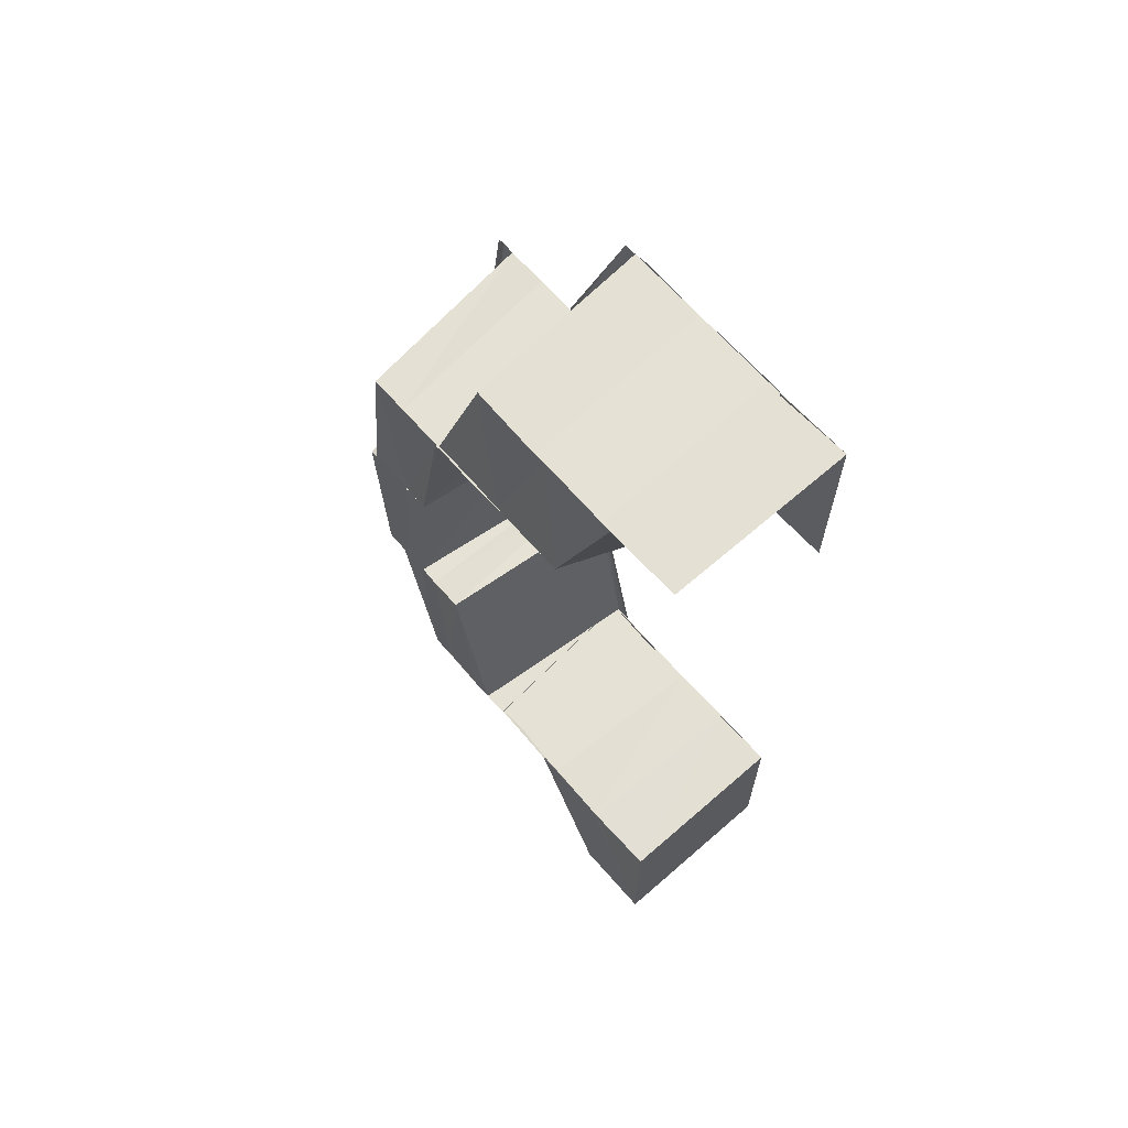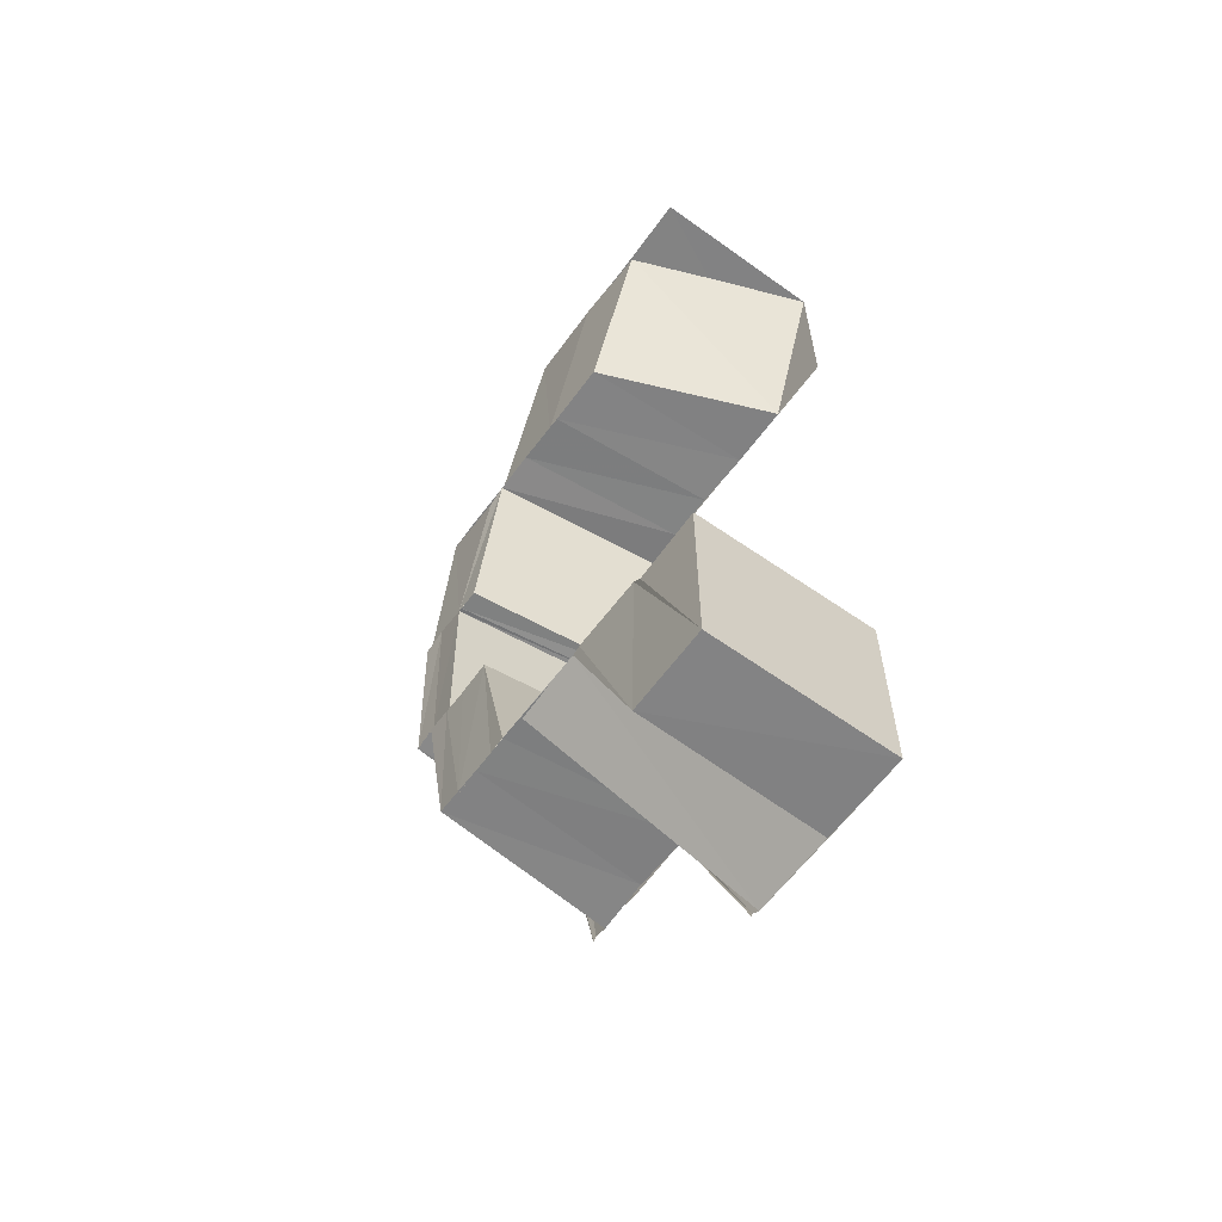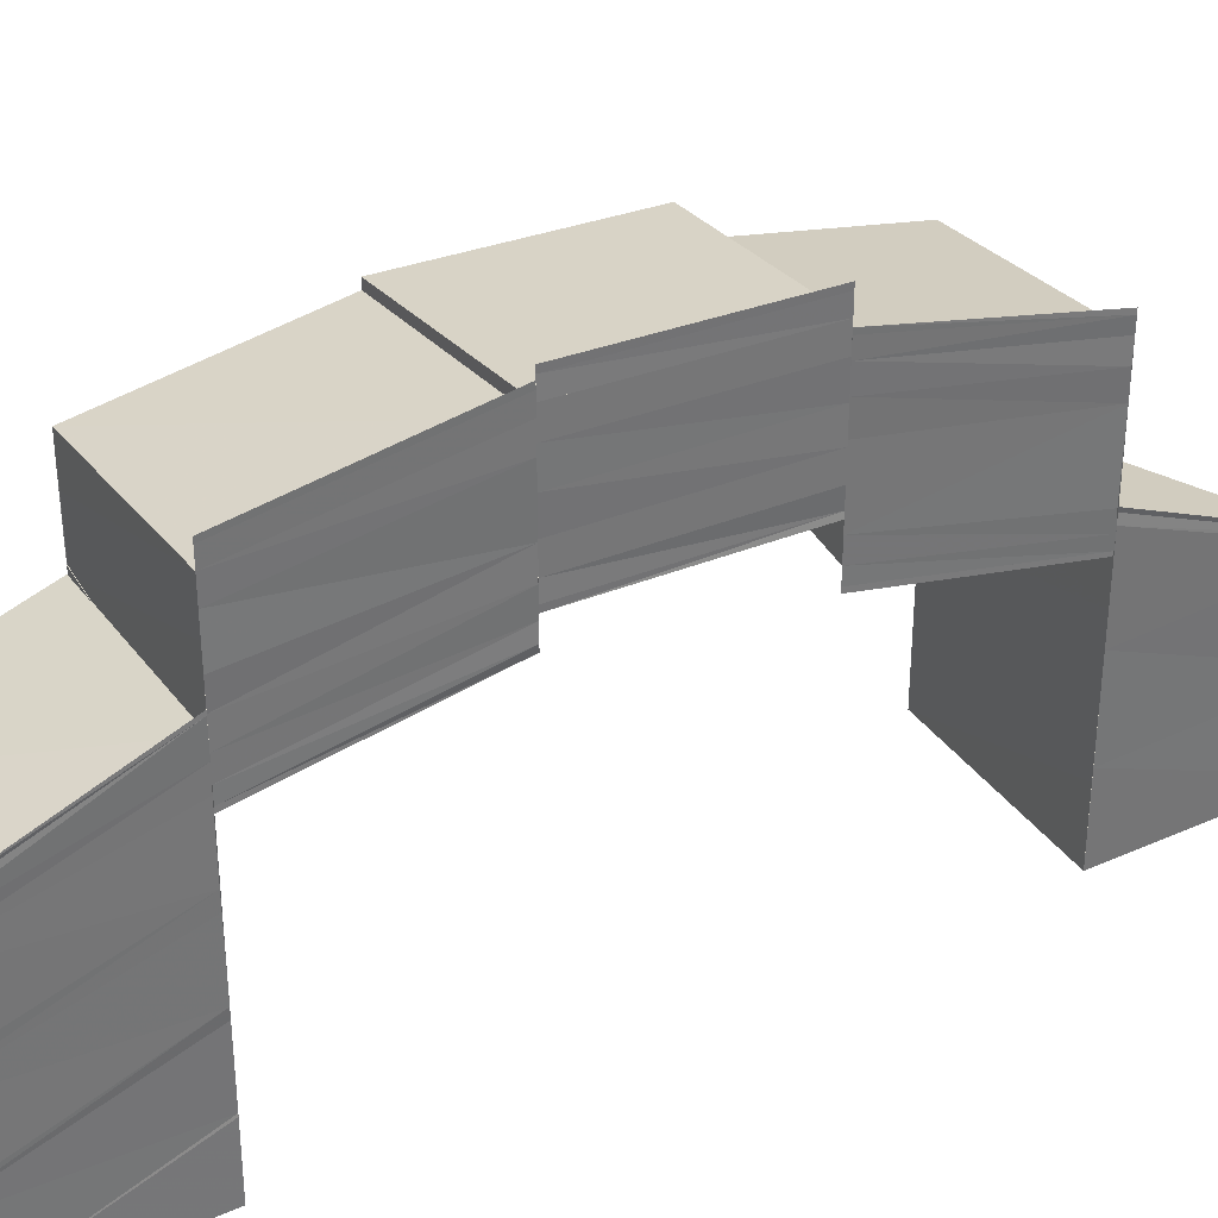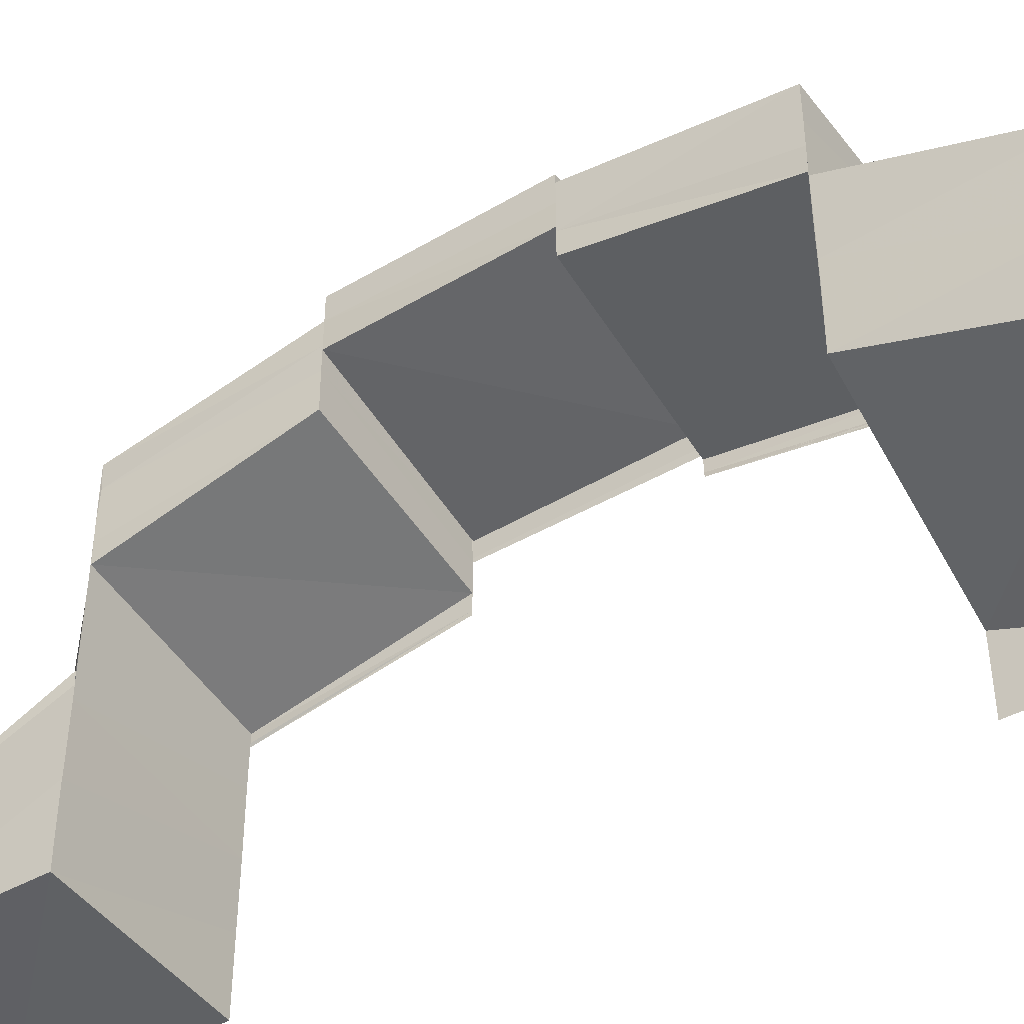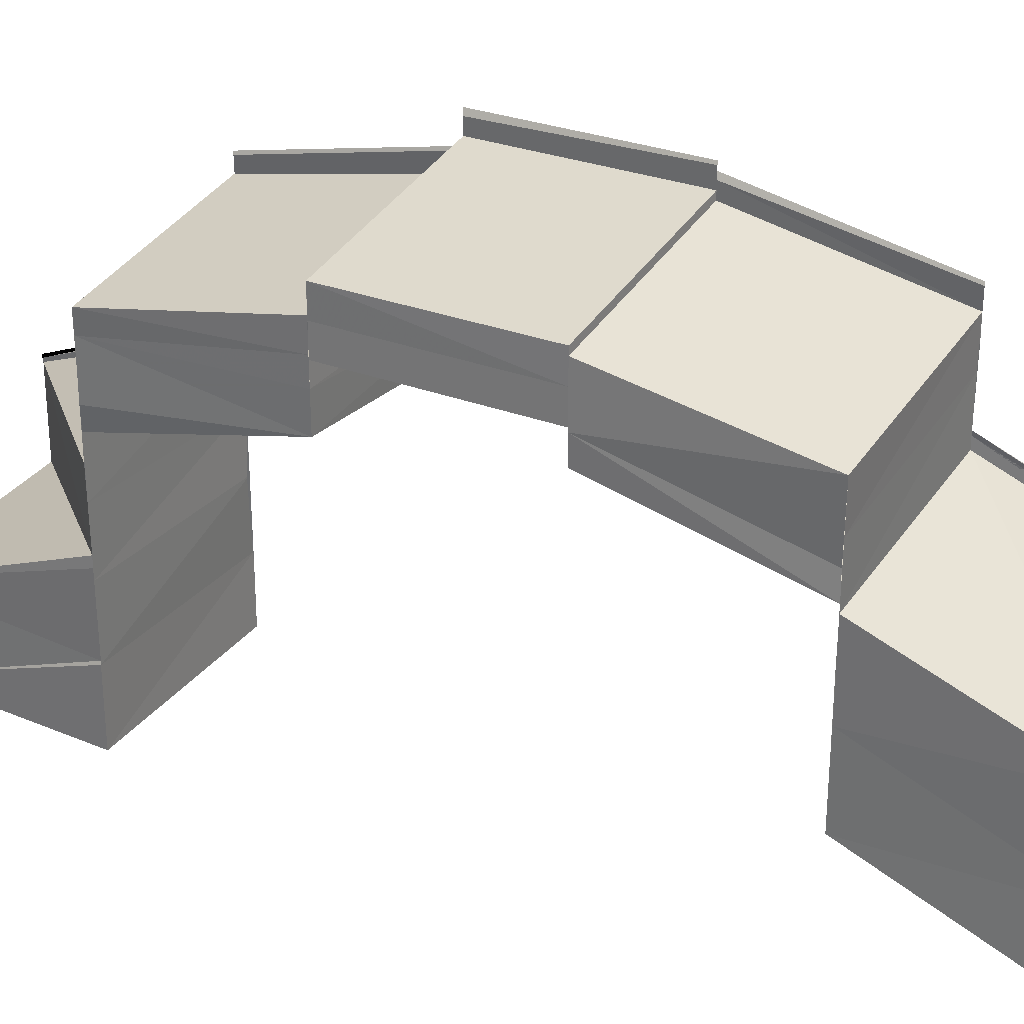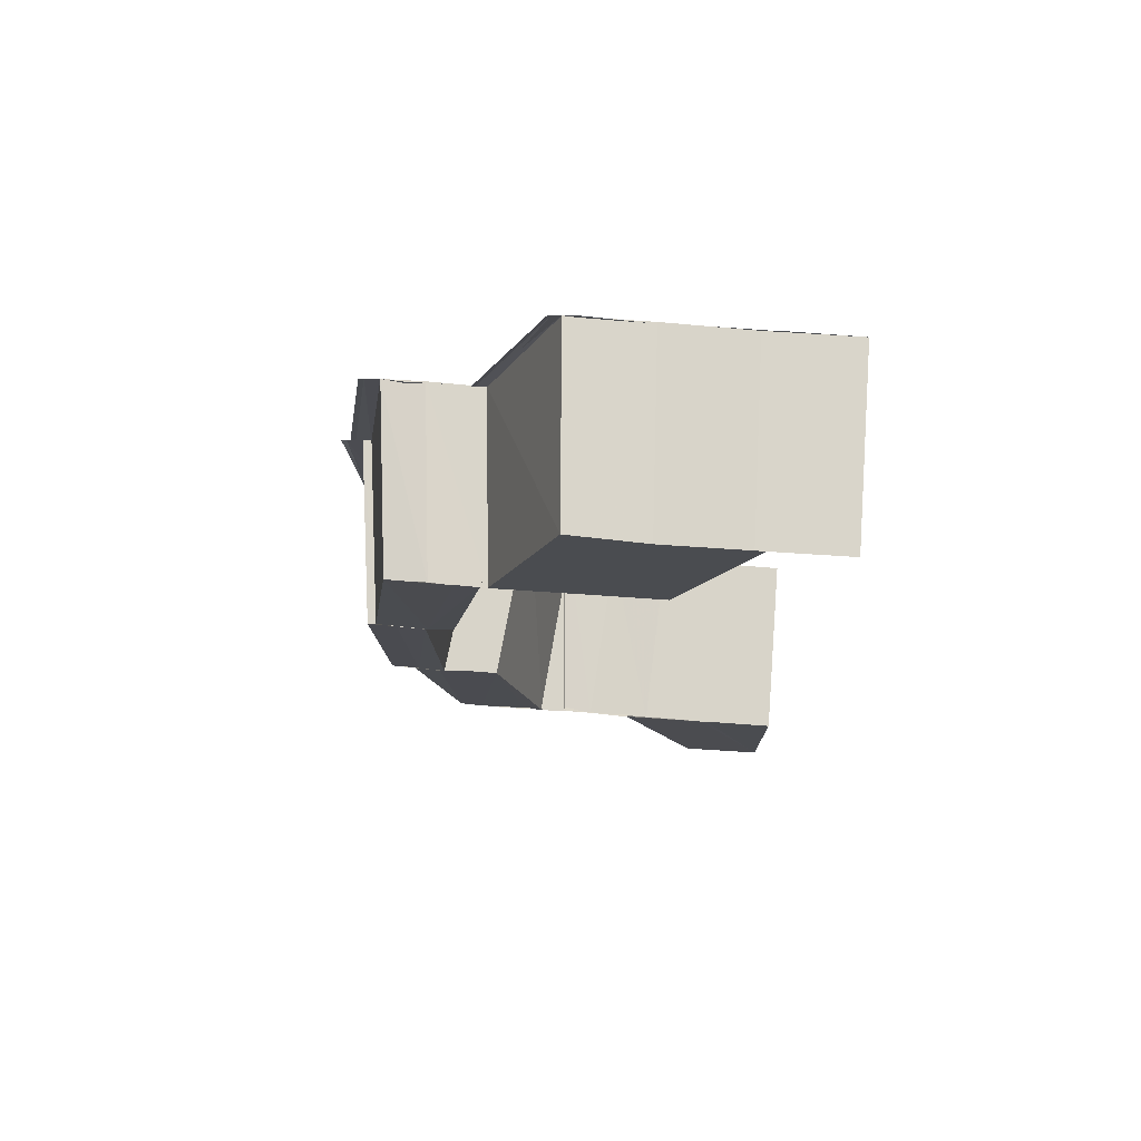
<metadata>
{"format":"obj","ext":"obj","renderer":"f3d","projection":"perspective","resolution":1024,"background":"white","views":[{"elev":65.5,"azim":139.0,"up":"+Y"},{"elev":-60.8,"azim":143.8,"up":"+Y"},{"elev":35.7,"azim":-120.3,"up":"+Z"},{"elev":-44.5,"azim":122.9,"up":"+Z"},{"elev":31.1,"azim":120.9,"up":"+Z"},{"elev":75.3,"azim":94.5,"up":"+Y"}]}
</metadata>
<code>
o 9334
v 2247 1881 7.22
v 2247 1881 7.225
v 2247 1881 7.22
v 2247 1881 7.224
v 2247 1881 7.224
v 2247 1881 7.22
v 2247 1881 7.229
v 2247 1881 7.229
v 2247 1881 7.234
v 2247 1881 7.233
v 2247 1881 7.234
v 2247 1881 7.237
v 2247 1881 7.234
v 2247 1881 7.234
v 2247 1881 7.234
v 2247 1881 7.238
v 2247 1881 7.238
v 2247 1881 7.234
v 2247 1881 7.232
v 2247 1881 7.228
v 2247 1881 7.233
v 2247 1881 7.236
v 2247 1881 7.228
v 2247 1881 7.224
v 2247 1881 7.227
v 2247 1881 7.224
v 2247 1881 7.22
v 2247 1881 7.223
v 2247 1881 7.22
v 2247 1881 7.22
v 2247 1881 7.224
v 2247 1881 7.224
v 2247 1881 7.224
v 2247 1881 7.227
v 2247 1881 7.228
v 2247 1881 7.224
v 2247 1881 7.227
v 2247 1881 7.228
v 2247 1881 7.231
v 2247 1881 7.232
v 2247 1881 7.229
v 2247 1881 7.233
v 2247 1881 7.235
v 2247 1881 7.236
v 2247 1881 7.237
v 2247 1881 7.234
v 2247 1881 7.238
v 2247 1881 7.237
v 2247 1881 7.238
v 2247 1881 7.234
v 2247 1881 7.234
v 2247 1881 7.234
v 2247 1881 7.234
v 2247 1881 7.231
v 2247 1881 7.23
v 2247 1881 7.234
v 2247 1881 7.233
v 2247 1881 7.237
v 2247 1881 7.236
v 2247 1881 7.237
v 2247 1881 7.238
v 2247 1881 7.237
v 2247 1881 7.236
v 2247 1881 7.236
v 2247 1881 7.236
v 2247 1881 7.235
v 2247 1881 7.235
v 2247 1881 7.235
v 2247 1881 7.236
v 2247 1881 7.238
v 2247 1881 7.24
v 2247 1881 7.241
v 2247 1881 7.238
v 2247 1881 7.237
v 2247 1881 7.241
v 2247 1881 7.243
v 2247 1881 7.242
v 2247 1881 7.239
v 2247 1881 7.24
v 2247 1881 7.236
v 2247 1881 7.242
v 2247 1881 7.237
v 2247 1881 7.236
v 2247 1881 7.233
v 2247 1881 7.241
v 2247 1881 7.243
v 2247 1881 7.241
v 2247 1881 7.24
v 2247 1881 7.239
v 2247 1881 7.238
v 2247 1881 7.238
v 2247 1881 7.237
v 2247 1881 7.237
v 2247 1881 7.244
v 2247 1881 7.242
v 2247 1881 7.245
v 2247 1881 7.244
v 2247 1881 7.236
v 2247 1881 7.237
v 2247 1881 7.245
v 2247 1881 7.244
v 2247 1881 7.236
v 2247 1881 7.235
v 2247 1881 7.235
v 2247 1881 7.236
v 2247 1881 7.236
v 2247 1881 7.235
v 2247 1881 7.243
v 2247 1881 7.242
v 2247 1881 7.244
v 2247 1881 7.244
v 2247 1881 7.245
v 2247 1881 7.243
v 2247 1881 7.245
v 2247 1881 7.243
v 2247 1881 7.244
v 2247 1881 7.242
v 2247 1881 7.241
v 2247 1881 7.243
v 2247 1881 7.241
v 2247 1881 7.238
v 2247 1881 7.24
v 2247 1881 7.237
v 2247 1881 7.238
v 2247 1881 7.24
v 2247 1881 7.24
v 2247 1881 7.239
v 2247 1881 7.241
v 2247 1881 7.241
v 2247 1881 7.243
v 2247 1881 7.24
v 2247 1881 7.24
v 2247 1881 7.243
v 2247 1881 7.243
v 2247 1881 7.244
v 2247 1881 7.243
v 2247 1881 7.242
v 2247 1881 7.241
v 2247 1881 7.244
v 2247 1881 7.243
v 2247 1881 7.242
v 2247 1881 7.24
v 2247 1881 7.242
v 2247 1881 7.243
v 2247 1881 7.244
v 2247 1881 7.241
v 2247 1881 7.241
v 2247 1881 7.243
v 2247 1881 7.241
v 2247 1881 7.239
v 2247 1881 7.238
v 2247 1881 7.24
v 2247 1881 7.24
v 2247 1881 7.242
v 2247 1881 7.237
v 2247 1881 7.234
v 2247 1881 7.233
v 2247 1881 7.241
v 2247 1881 7.24
v 2247 1881 7.241
v 2247 1881 7.244
v 2247 1881 7.236
v 2247 1881 7.233
v 2247 1881 7.243
v 2247 1881 7.242
v 2247 1881 7.244
v 2247 1881 7.236
v 2247 1881 7.235
v 2247 1881 7.235
v 2247 1881 7.232
v 2247 1881 7.233
v 2247 1881 7.235
v 2247 1881 7.244
v 2247 1881 7.244
v 2247 1881 7.243
v 2247 1881 7.243
v 2247 1881 7.243
v 2247 1881 7.241
v 2247 1881 7.241
v 2247 1881 7.24
v 2247 1881 7.24
v 2247 1881 7.238
v 2247 1881 7.244
v 2247 1881 7.244
v 2247 1881 7.245
v 2247 1881 7.244
v 2247 1881 7.238
v 2247 1881 7.245
v 2247 1881 7.246
v 2247 1881 7.239
v 2247 1881 7.238
v 2247 1881 7.238
v 2247 1881 7.237
v 2247 1881 7.237
v 2247 1881 7.238
v 2247 1881 7.245
v 2247 1881 7.244
v 2247 1881 7.246
v 2247 1881 7.246
v 2247 1881 7.245
v 2247 1881 7.245
v 2247 1881 7.245
v 2247 1881 7.245
v 2247 1881 7.244
v 2247 1881 7.244
v 2247 1881 7.243
v 2247 1881 7.243
v 2247 1881 7.243
v 2247 1881 7.24
v 2247 1881 7.24
v 2247 1881 7.239
v 2247 1881 7.238
v 2247 1881 7.239
v 2247 1881 7.237
v 2247 1881 7.238
v 2247 1881 7.238
v 2247 1881 7.237
v 2247 1881 7.238
v 2247 1881 7.24
v 2247 1881 7.238
v 2247 1881 7.238
v 2247 1881 7.237
v 2247 1881 7.238
v 2247 1881 7.237
v 2247 1881 7.234
v 2247 1881 7.236
v 2247 1881 7.237
v 2247 1881 7.238
v 2247 1881 7.235
v 2247 1881 7.24
v 2247 1881 7.234
v 2247 1881 7.237
v 2247 1881 7.238
v 2247 1881 7.239
v 2247 1881 7.241
v 2247 1881 7.239
v 2247 1881 7.24
v 2247 1881 7.237
v 2247 1881 7.239
v 2247 1881 7.241
v 2247 1881 7.236
v 2247 1881 7.234
v 2247 1881 7.233
v 2247 1881 7.234
v 2247 1881 7.229
v 2247 1881 7.234
v 2247 1881 7.234
v 2247 1881 7.234
v 2247 1881 7.23
v 2247 1881 7.23
v 2247 1881 7.234
v 2247 1881 7.229
v 2247 1881 7.229
v 2247 1881 7.225
v 2247 1881 7.224
v 2247 1881 7.229
v 2247 1881 7.22
v 2247 1881 7.22
v 2247 1881 7.22
v 2247 1881 7.224
v 2247 1881 7.22
v 2247 1881 7.224
v 2247 1881 7.224
v 2247 1881 7.229
v 2247 1881 7.229
v 2247 1881 7.234
v 2247 1881 7.23
v 2247 1881 7.229
v 2247 1881 7.23
v 2247 1881 7.234
v 2247 1881 7.234
v 2247 1881 7.234
v 2247 1881 7.234
v 2247 1881 7.22
v 2247 1881 7.224
v 2247 1881 7.224
v 2247 1881 7.22
v 2247 1881 7.22
v 2247 1881 7.22
v 2247 1881 7.22
v 2247 1881 7.224
v 2247 1881 7.227
v 2247 1881 7.228
v 2247 1881 7.23
v 2247 1881 7.231
v 2247 1881 7.234
v 2247 1881 7.233
v 2247 1881 7.236
v 2247 1881 7.224
v 2247 1881 7.22
v 2247 1881 7.228
v 2247 1881 7.229
v 2247 1881 7.224
v 2247 1881 7.22
v 2247 1881 7.22
v 2247 1881 7.224
v 2247 1881 7.233
v 2247 1881 7.233
v 2247 1881 7.232
v 2247 1881 7.235
v 2247 1881 7.235
v 2247 1881 7.235
v 2247 1881 7.236
f 1 2 3
f 3 4 1
f 2 5 6
f 2 7 5
f 7 8 5
f 7 9 8
f 9 10 8
f 11 12 10
f 13 12 14
f 15 16 14
f 12 17 18
f 16 17 18
f 10 19 20
f 21 22 19
f 20 19 23
f 20 23 4
f 4 23 24
f 23 25 26
f 4 26 27
f 28 26 27
f 29 28 1
f 30 31 29
f 32 33 1
f 31 34 33
f 33 35 36
f 37 35 33
f 35 38 36
f 35 39 38
f 39 40 38
f 38 40 41
f 40 42 41
f 40 43 42
f 43 44 42
f 42 44 9
f 44 45 46
f 47 48 46
f 47 49 50
f 51 47 52
f 51 47 53
f 23 54 37
f 54 55 37
f 54 56 55
f 56 57 55
f 56 58 57
f 58 59 57
f 60 61 59
f 61 62 63
f 64 62 63
f 64 65 66
f 67 64 68
f 67 64 69
f 70 71 58
f 72 71 70
f 71 73 74
f 75 76 71
f 77 75 78
f 79 78 80
f 79 81 78
f 82 79 80
f 82 83 84
f 85 86 81
f 87 86 85
f 88 87 85
f 88 85 89
f 90 88 89
f 91 88 90
f 92 91 90
f 93 91 92
f 86 94 95
f 96 97 95
f 98 99 92
f 96 100 101
f 102 99 103
f 104 105 103
f 99 106 107
f 105 106 107
f 108 96 109
f 108 96 110
f 111 112 113
f 112 114 115
f 116 114 115
f 117 116 113
f 117 116 118
f 116 119 120
f 121 122 123
f 122 124 93
f 122 125 124
f 126 127 124
f 128 129 125
f 130 129 128
f 129 131 132
f 133 134 128
f 135 133 136
f 137 138 130
f 139 137 140
f 141 142 138
f 143 142 144
f 145 146 144
f 142 147 148
f 146 147 148
f 149 150 137
f 151 150 149
f 152 151 149
f 150 153 154
f 155 151 152
f 155 156 151
f 157 156 155
f 158 159 154
f 158 160 161
f 162 163 155
f 164 158 165
f 164 158 166
f 167 163 168
f 169 170 168
f 163 171 172
f 170 171 172
f 173 174 175
f 176 177 174
f 178 177 176
f 179 178 176
f 180 178 179
f 181 180 179
f 182 180 181
f 177 183 184
f 185 186 184
f 127 187 181
f 185 188 189
f 190 187 191
f 192 193 191
f 187 194 195
f 193 194 195
f 196 185 197
f 196 185 198
f 199 200 201
f 200 202 203
f 204 202 203
f 205 204 201
f 205 204 206
f 204 207 208
f 209 210 211
f 210 212 213
f 214 212 213
f 215 214 211
f 215 214 216
f 214 217 218
f 219 220 221
f 220 222 182
f 223 224 222
f 224 225 226
f 227 226 222
f 228 229 227
f 230 228 220
f 229 231 232
f 228 232 233
f 234 228 230
f 235 236 230
f 237 238 234
f 237 239 240
f 238 241 234
f 238 242 241
f 242 243 241
f 244 245 243
f 246 245 247
f 248 249 247
f 245 250 251
f 249 250 251
f 252 253 243
f 252 254 253
f 254 255 256
f 257 258 255
f 254 259 260
f 261 257 262
f 262 259 263
f 264 263 252
f 262 263 264
f 264 265 266
f 267 268 266
f 267 269 270
f 271 267 272
f 271 267 273
f 274 261 275
f 276 274 275
f 277 274 278
f 274 279 280
f 281 275 282
f 283 281 282
f 283 282 284
f 285 283 284
f 285 284 157
f 286 285 157
f 286 287 288
f 289 290 281
f 260 289 291
f 292 293 291
f 293 294 289
f 294 295 296
f 297 298 288
f 297 299 300
f 301 297 302
f 301 297 303

</code>
